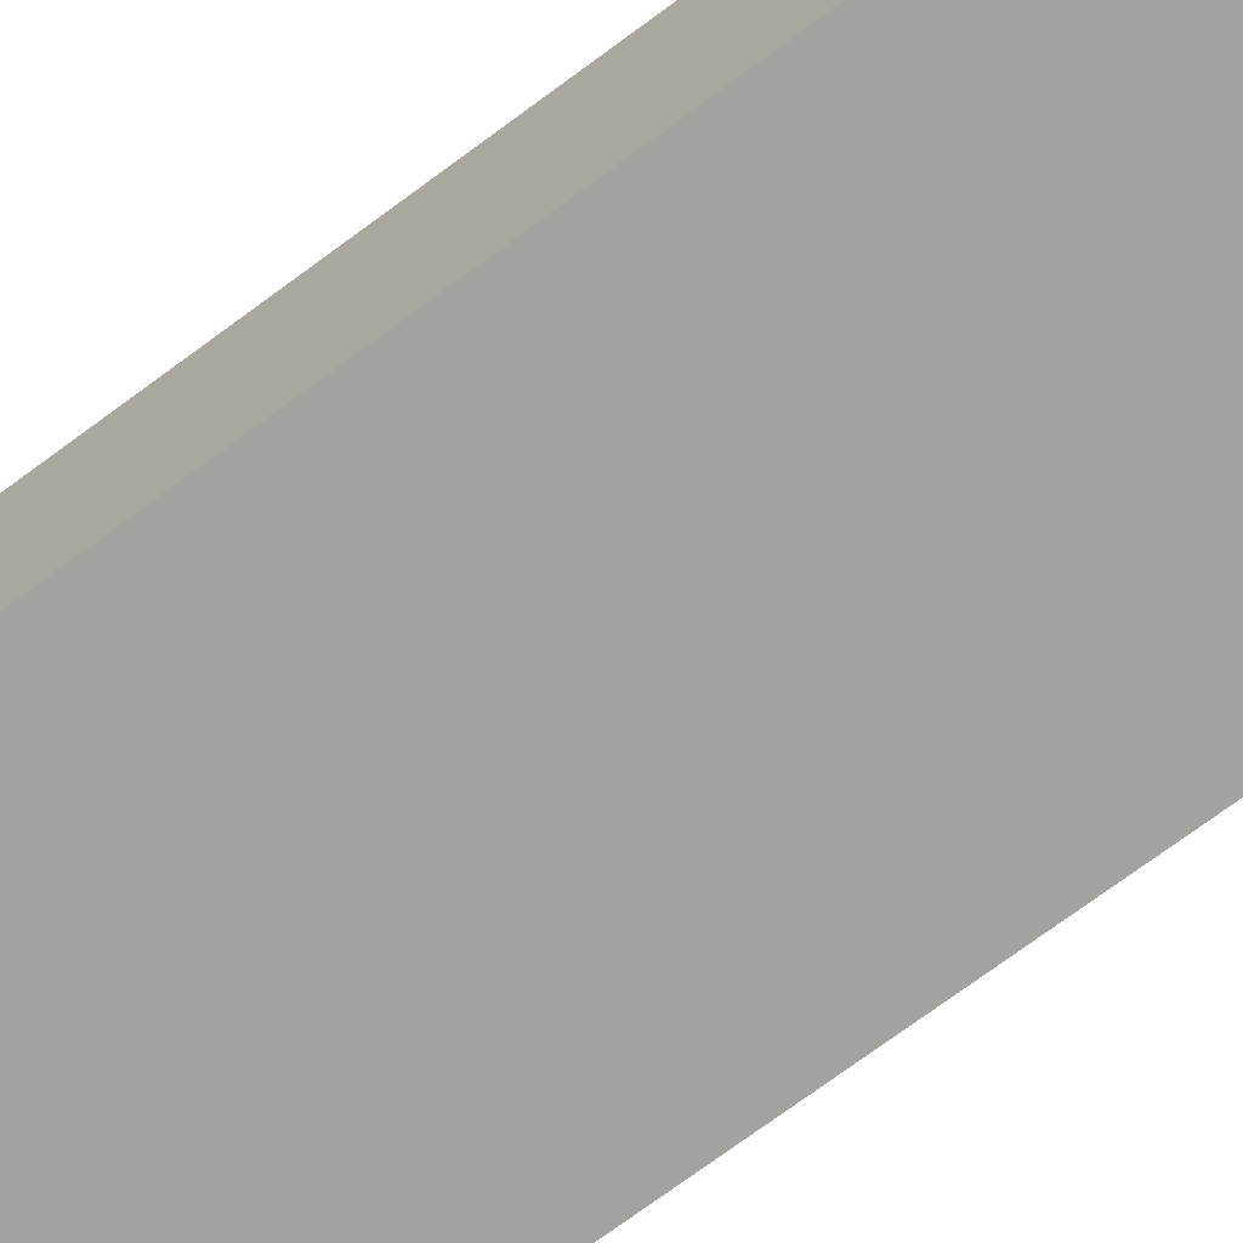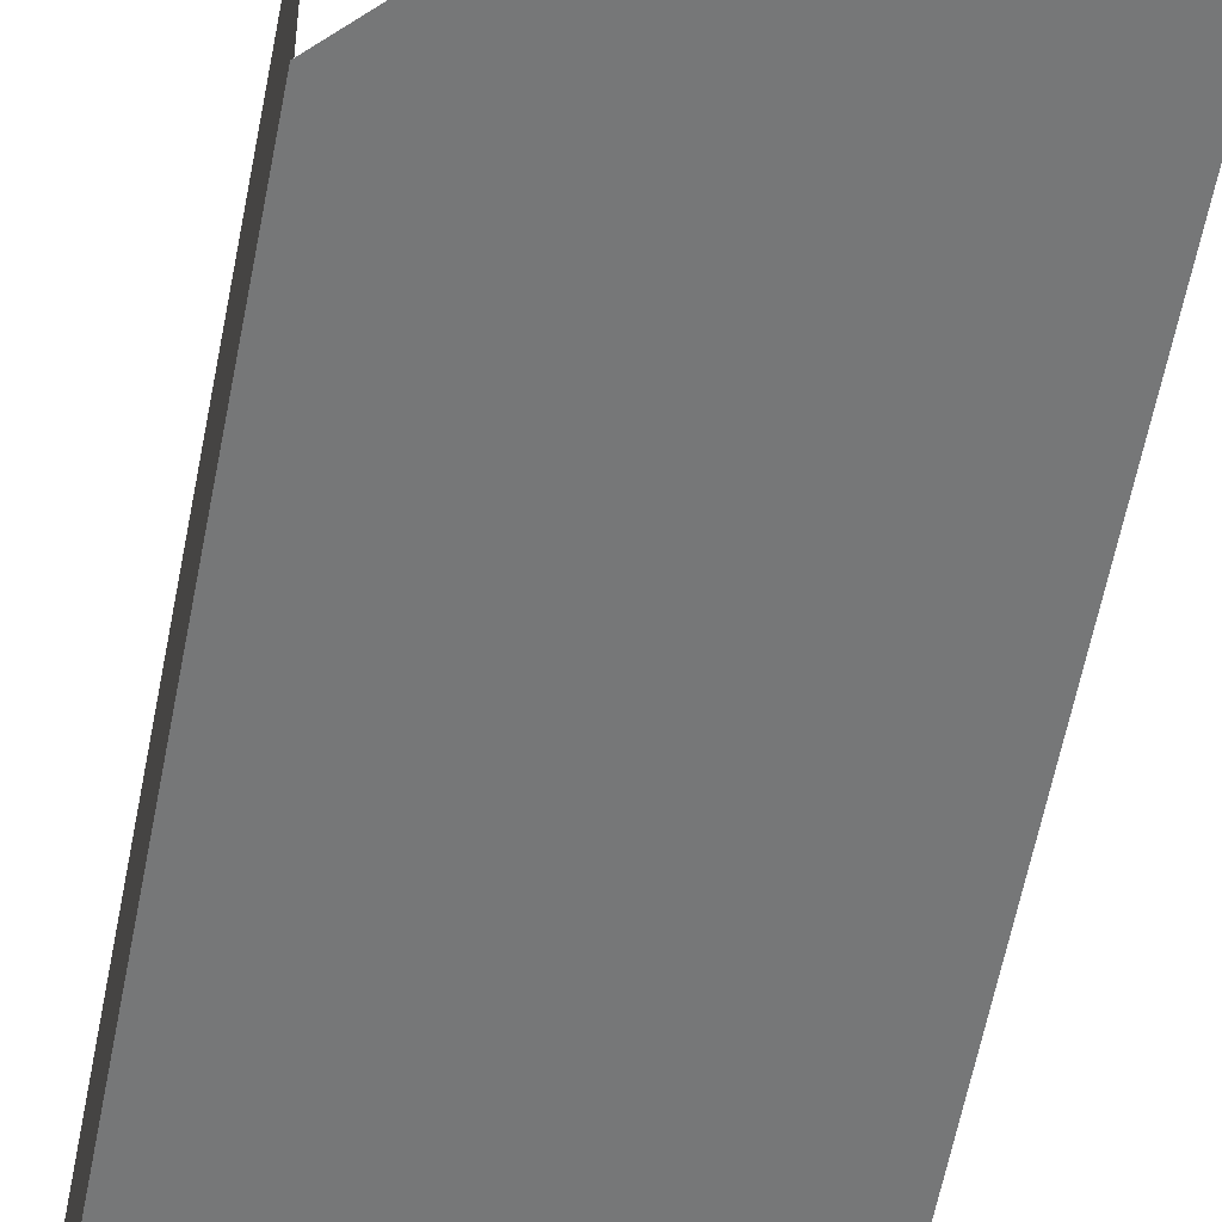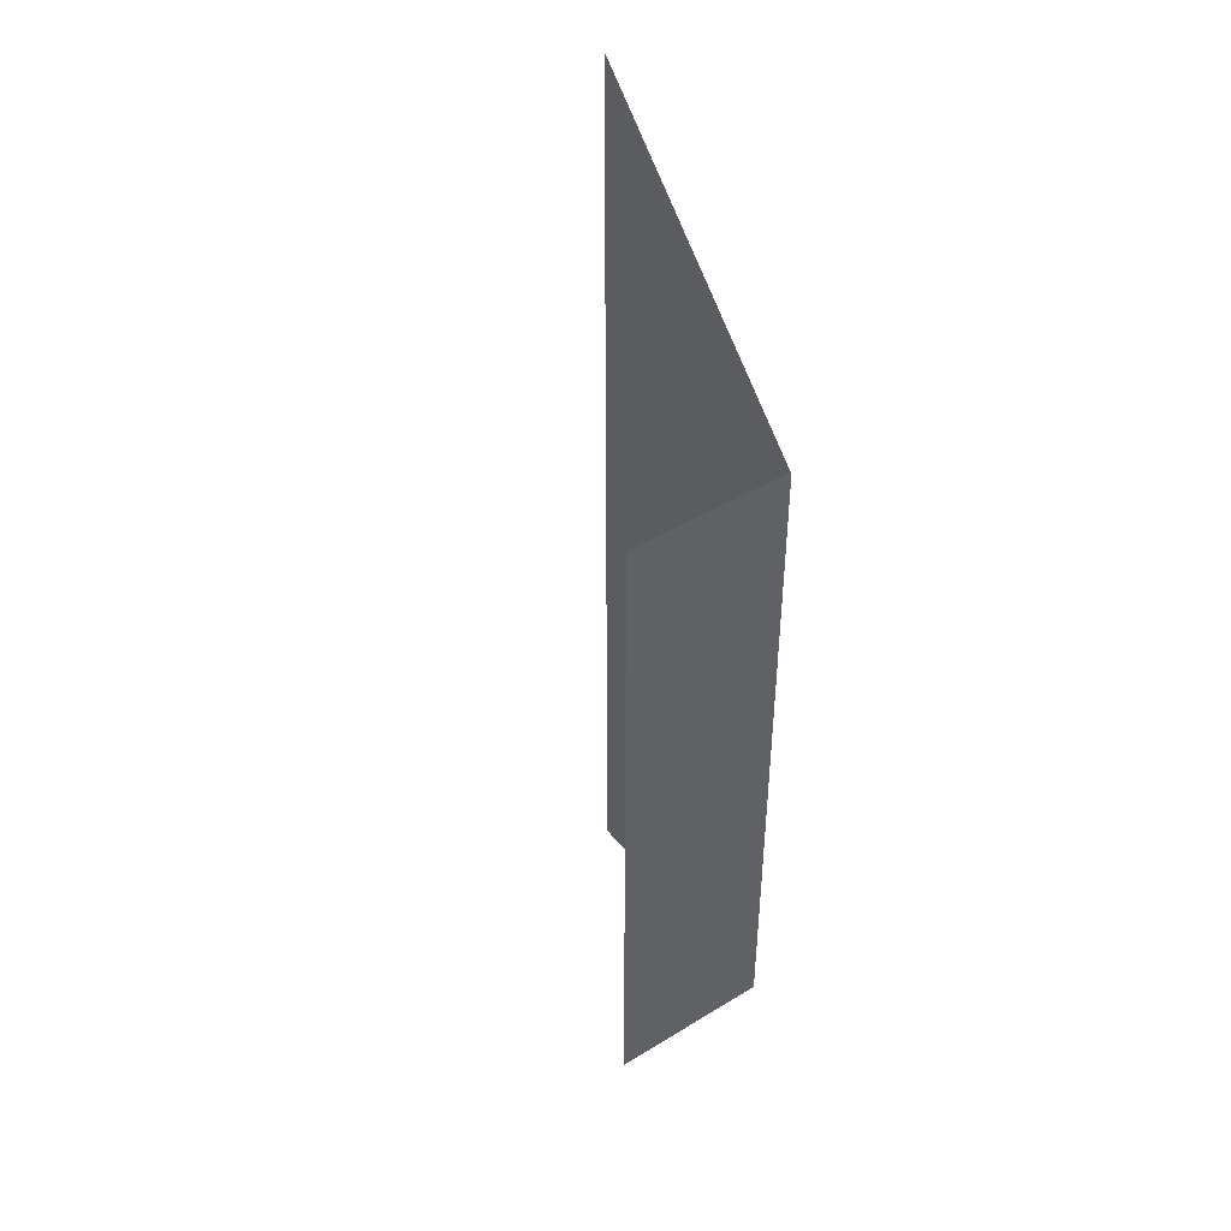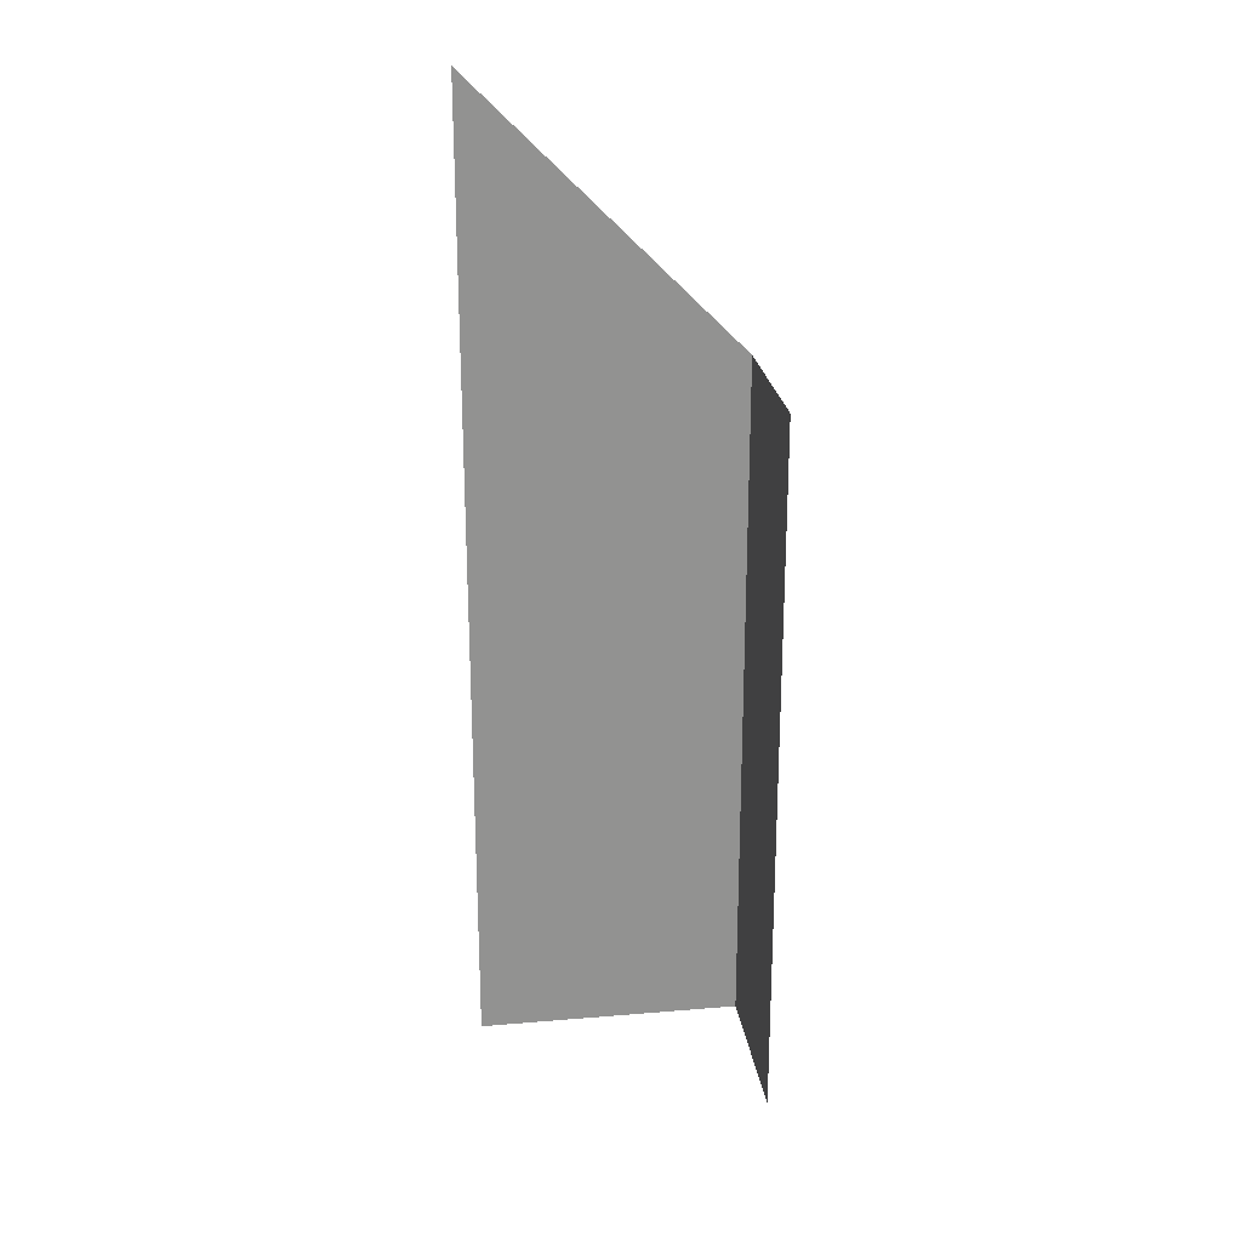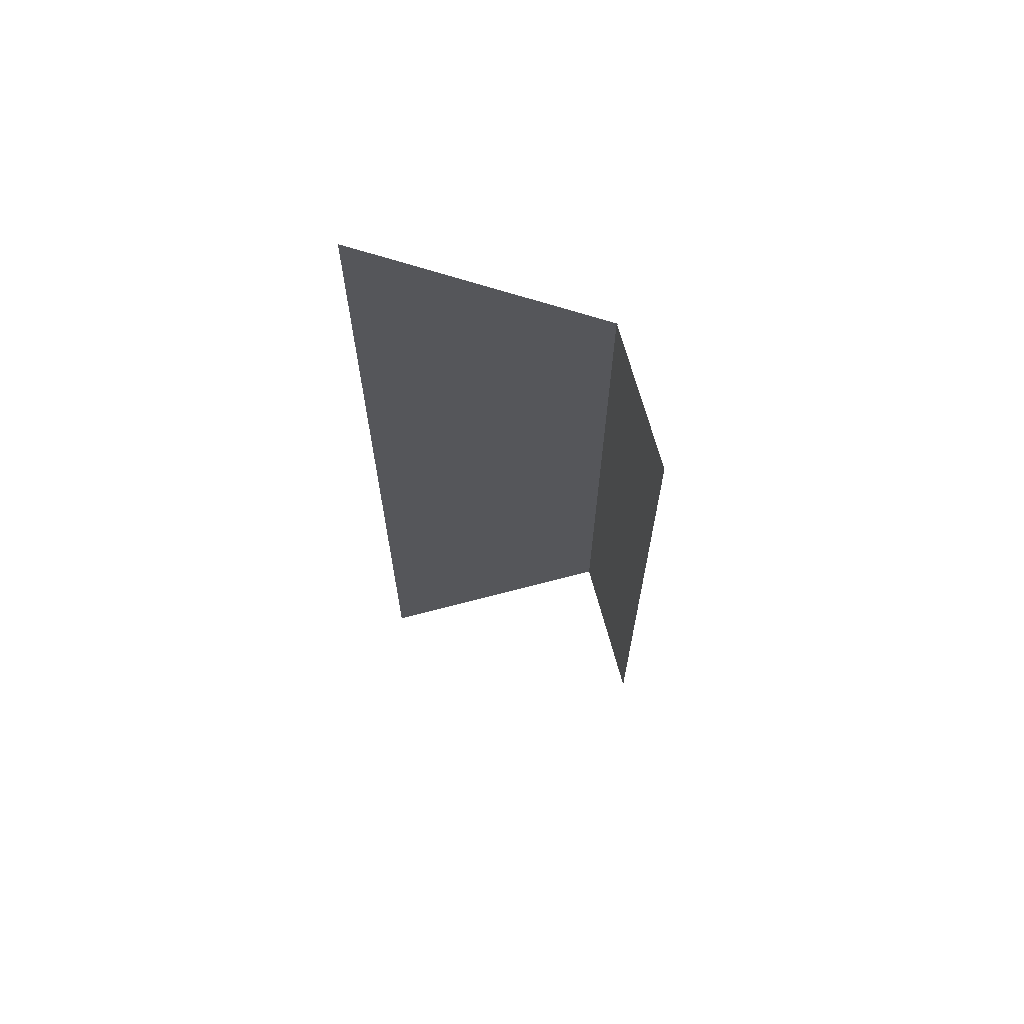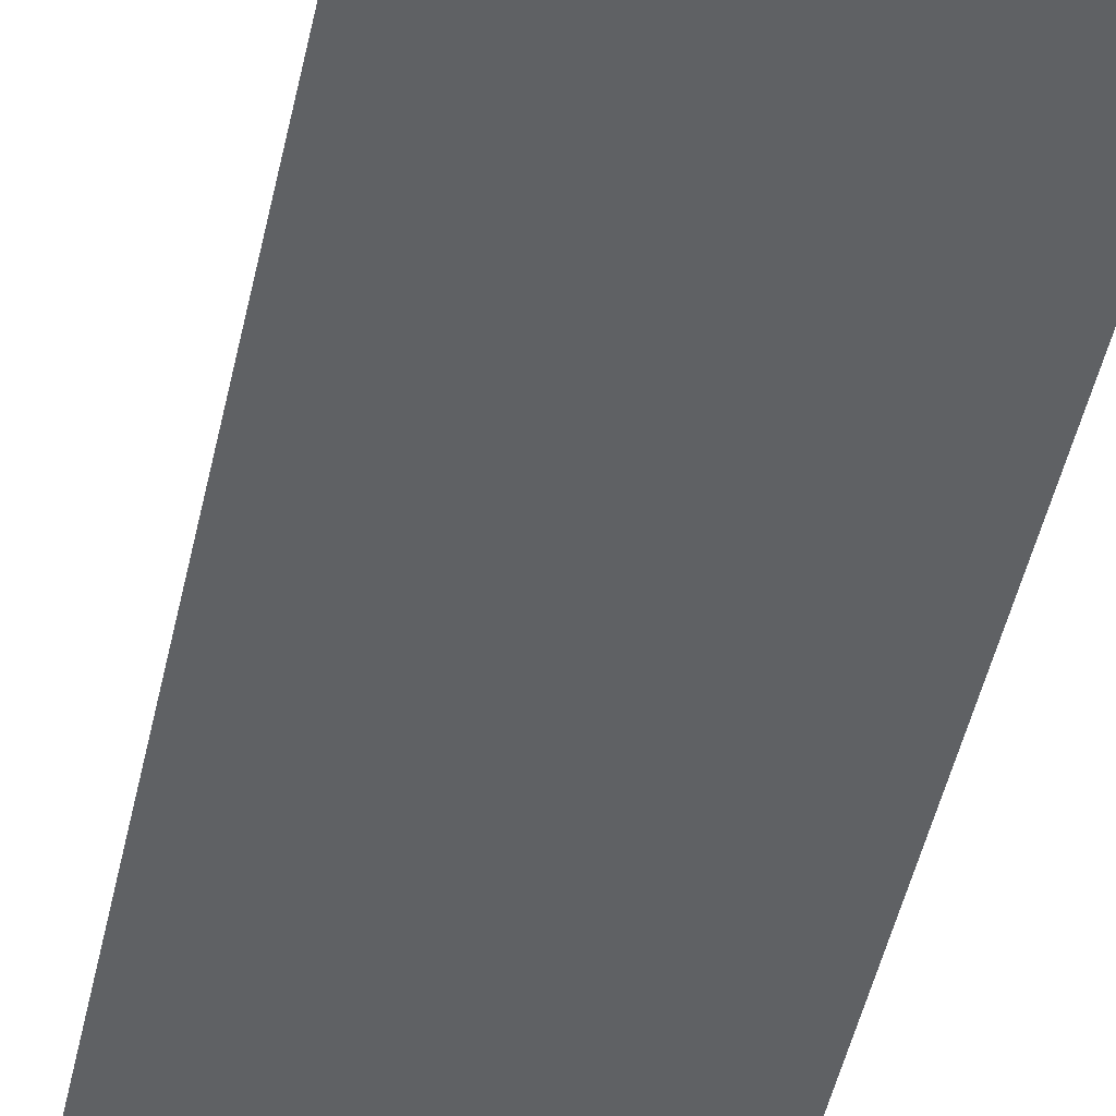
<metadata>
{"format":"obj","ext":"obj","renderer":"f3d","projection":"perspective","resolution":1024,"background":"white","views":[{"elev":-72.4,"azim":-53.4,"up":"+Y"},{"elev":-57.0,"azim":-10.6,"up":"+Y"},{"elev":43.7,"azim":-125.5,"up":"+Z"},{"elev":24.1,"azim":172.1,"up":"+Z"},{"elev":67.2,"azim":165.1,"up":"+Z"},{"elev":-46.0,"azim":168.2,"up":"+Y"}]}
</metadata>
<code>
v -0.5672 -0.3568 -2.067
v 0.5672 -0.3568 -2.067
v 0.5672 -0.3568 2.067
v -0.5672 -0.3568 0.9328
v -0.563 -0.3568 0.9374
v -0.563 0.3568 0.9374
v -0.563 0.3568 -2.067
v -0.563 -0.3568 -2.067
g mesh_dirt_floor_22_2687_36
f 1 3 2
f 1 4 3
f 5 7 6
f 5 8 7

</code>
